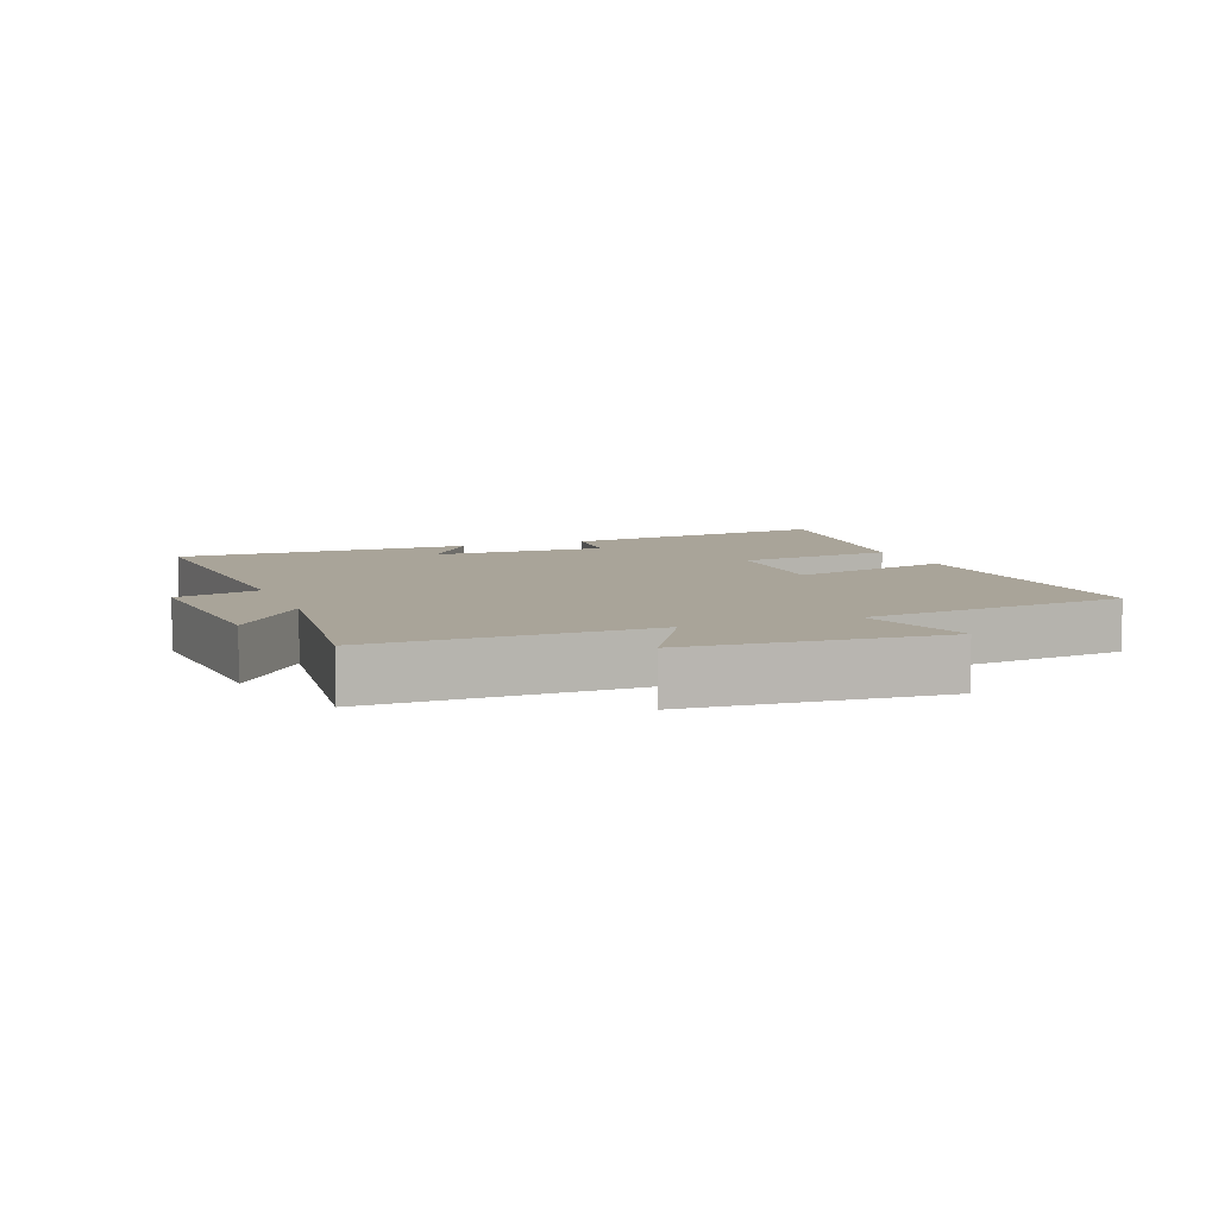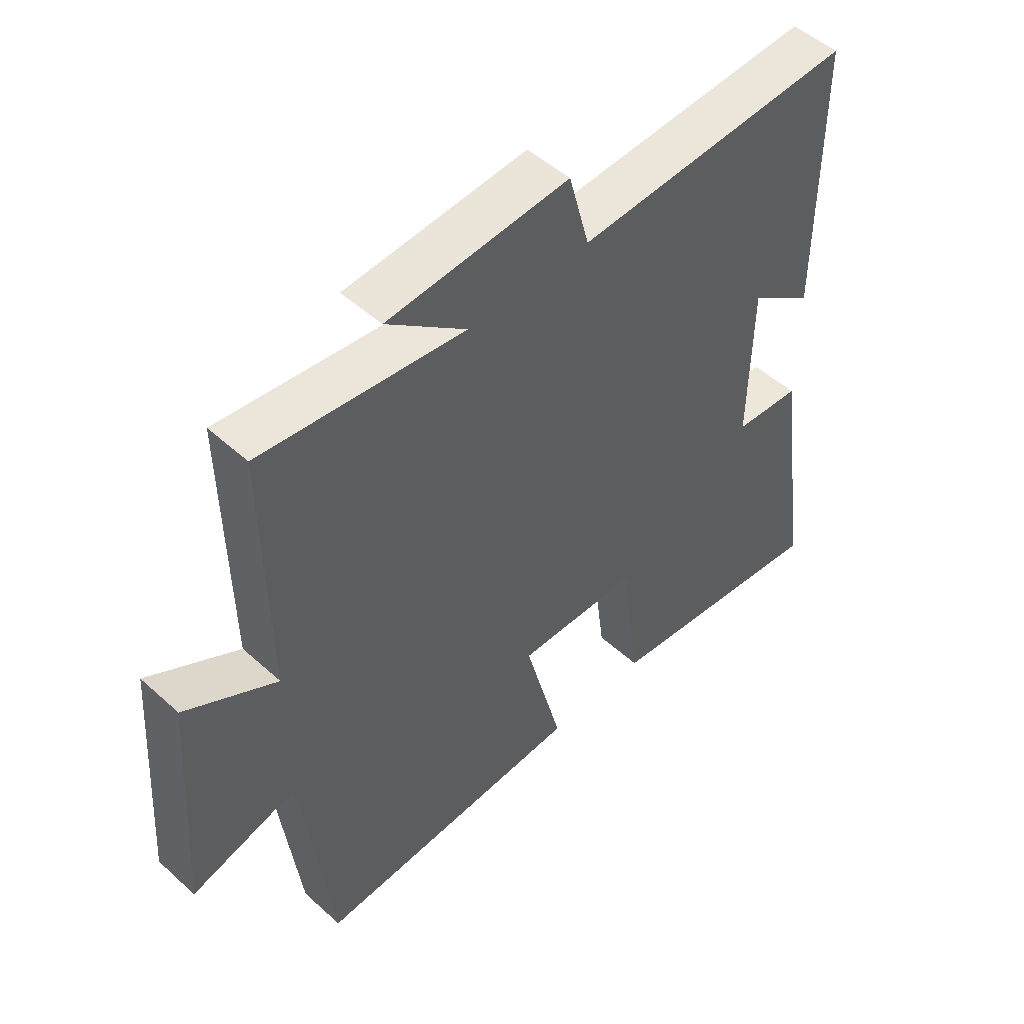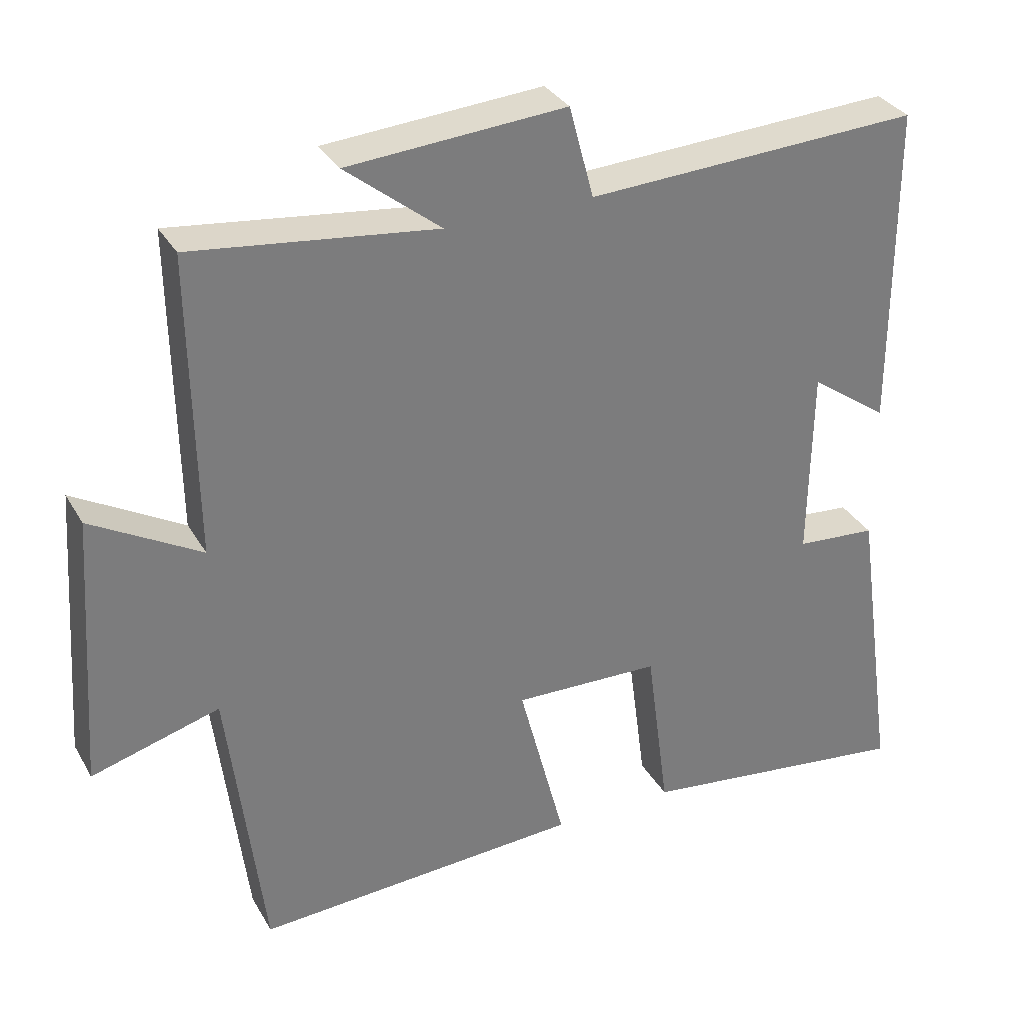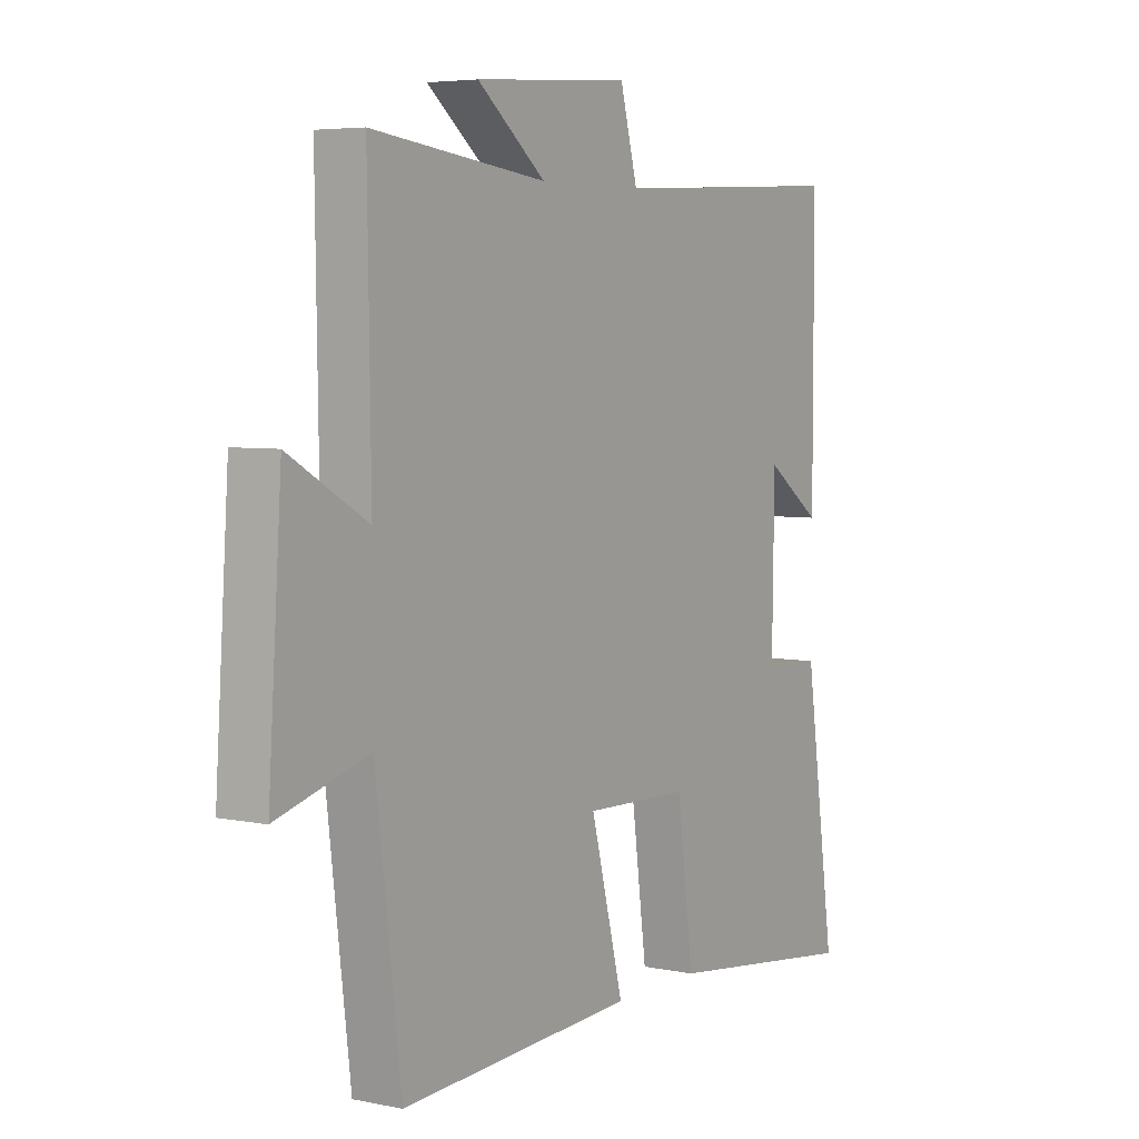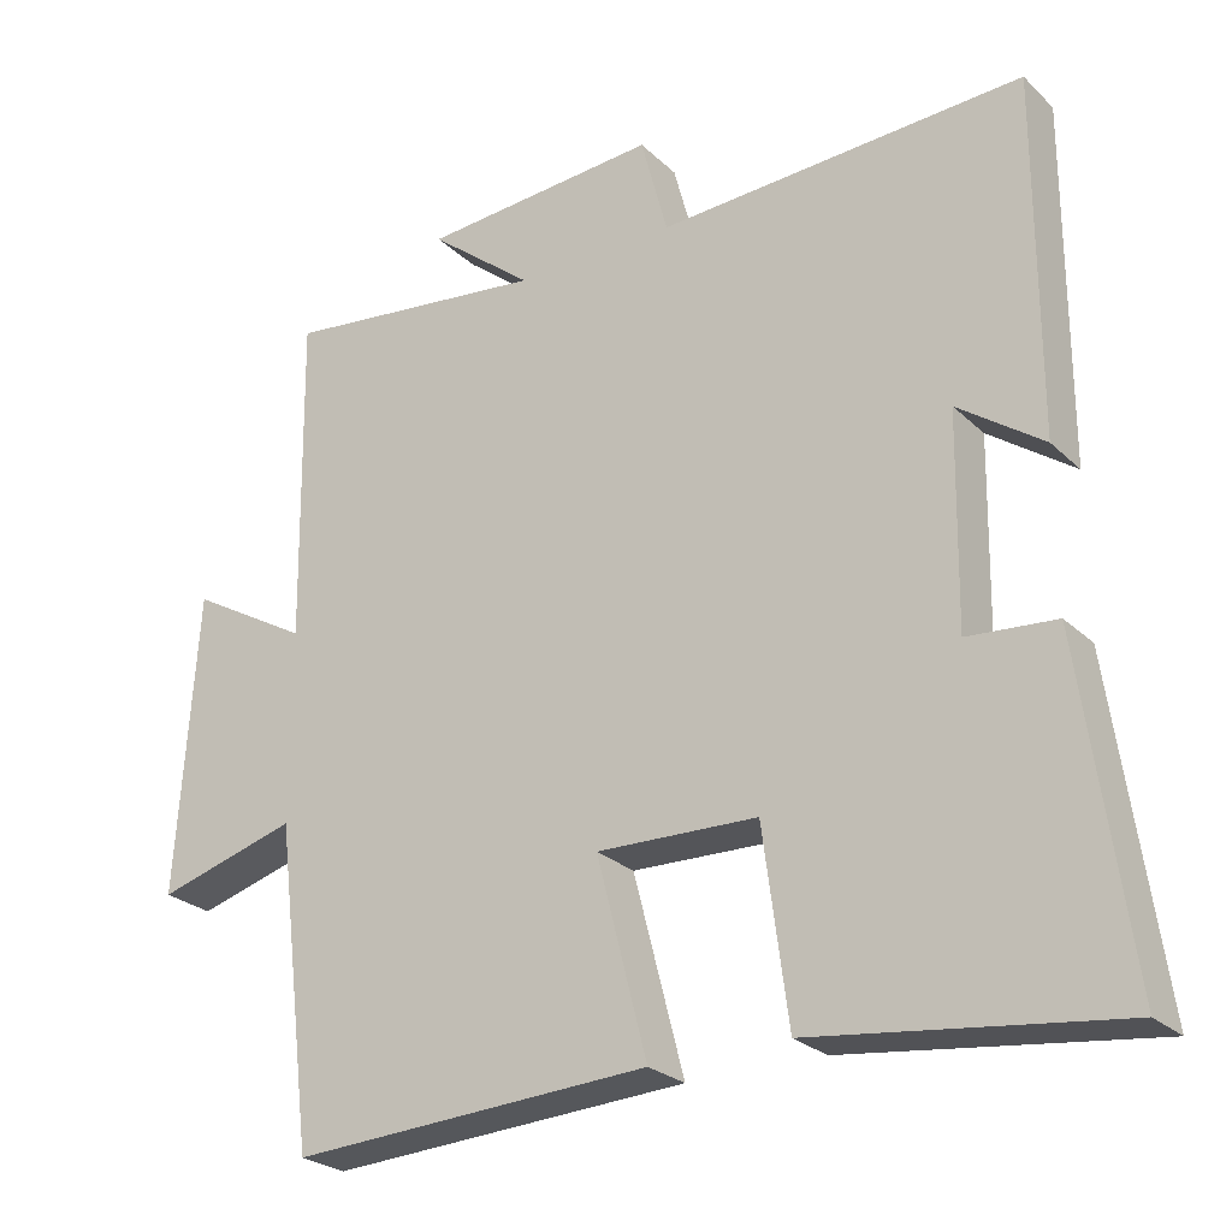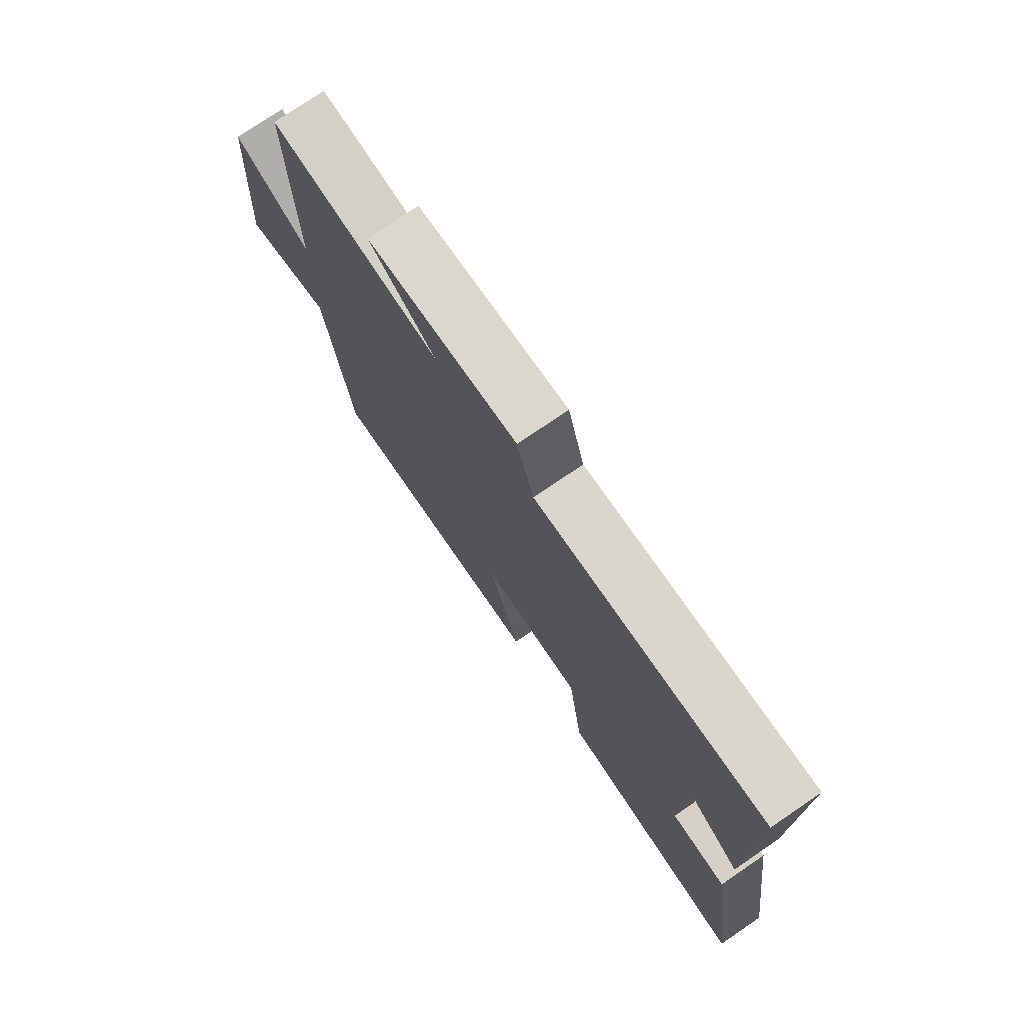
<metadata>
{"format":"obj","ext":"obj","renderer":"f3d","projection":"perspective","resolution":1024,"background":"white","views":[{"elev":7.3,"azim":69.0,"up":"+Y"},{"elev":50.4,"azim":134.7,"up":"+Z"},{"elev":32.6,"azim":154.3,"up":"+Z"},{"elev":5.1,"azim":122.9,"up":"+Z"},{"elev":-25.5,"azim":-145.6,"up":"+Z"},{"elev":75.9,"azim":-124.3,"up":"+Z"}]}
</metadata>
<code>
v 0.506 0.07 0.541
v 0.5 0.07 0.122
v 0.652 0.07 0.209
v 0.678 0.07 -0.173
v 0.5 0.07 -0.122
v 0.451 0.07 -0.525
v -0.004 0.07 -0.5
v 0.06 0.07 -0.252
v -0.144 0.07 -0.258
v -0.176 0.07 -0.5
v -0.56 0.07 -0.548
v -0.5 0.07 -0.127
v -0.388 0.07 -0.118
v -0.392 0.07 0.148
v -0.5 0.07 0.071
v -0.5 0.07 0.523
v -0.036 0.07 0.5
v -0.002 0.07 0.628
v 0.3 0.07 0.606
v 0.168 0.07 0.5
v 0.506 0 0.541
v 0.5 0 0.122
v 0.652 0 0.209
v 0.678 0 -0.173
v 0.5 0 -0.122
v 0.451 0 -0.525
v -0.004 0 -0.5
v 0.06 0 -0.252
v -0.144 0 -0.258
v -0.176 0 -0.5
v -0.56 0 -0.548
v -0.5 0 -0.127
v -0.388 0 -0.118
v -0.392 0 0.148
v -0.5 0 0.071
v -0.5 0 0.523
v -0.036 0 0.5
v -0.002 0 0.628
v 0.3 0 0.606
v 0.168 0 0.5
f 17 18 19 20
f 14 15 16 17
f 13 14 17 20
f 11 12 13
f 10 11 13
f 9 10 13
f 20 1 2
f 13 20 2
f 9 13 2
f 8 9 2
f 7 8 2
f 6 7 2
f 5 6 2
f 2 3 4 5
f 40 39 38 37
f 37 36 35 34
f 40 37 34 33
f 33 32 31
f 33 31 30
f 33 30 29
f 22 21 40
f 22 40 33
f 22 33 29
f 22 29 28
f 22 28 27
f 22 27 26
f 22 26 25
f 25 24 23 22
f 1 21 22 2
f 2 22 23 3
f 3 23 24 4
f 4 24 25 5
f 5 25 26 6
f 6 26 27 7
f 7 27 28 8
f 8 28 29 9
f 9 29 30 10
f 10 30 31 11
f 11 31 32 12
f 12 32 33 13
f 13 33 34 14
f 14 34 35 15
f 15 35 36 16
f 16 36 37 17
f 17 37 38 18
f 18 38 39 19
f 19 39 40 20
f 20 40 21 1

</code>
